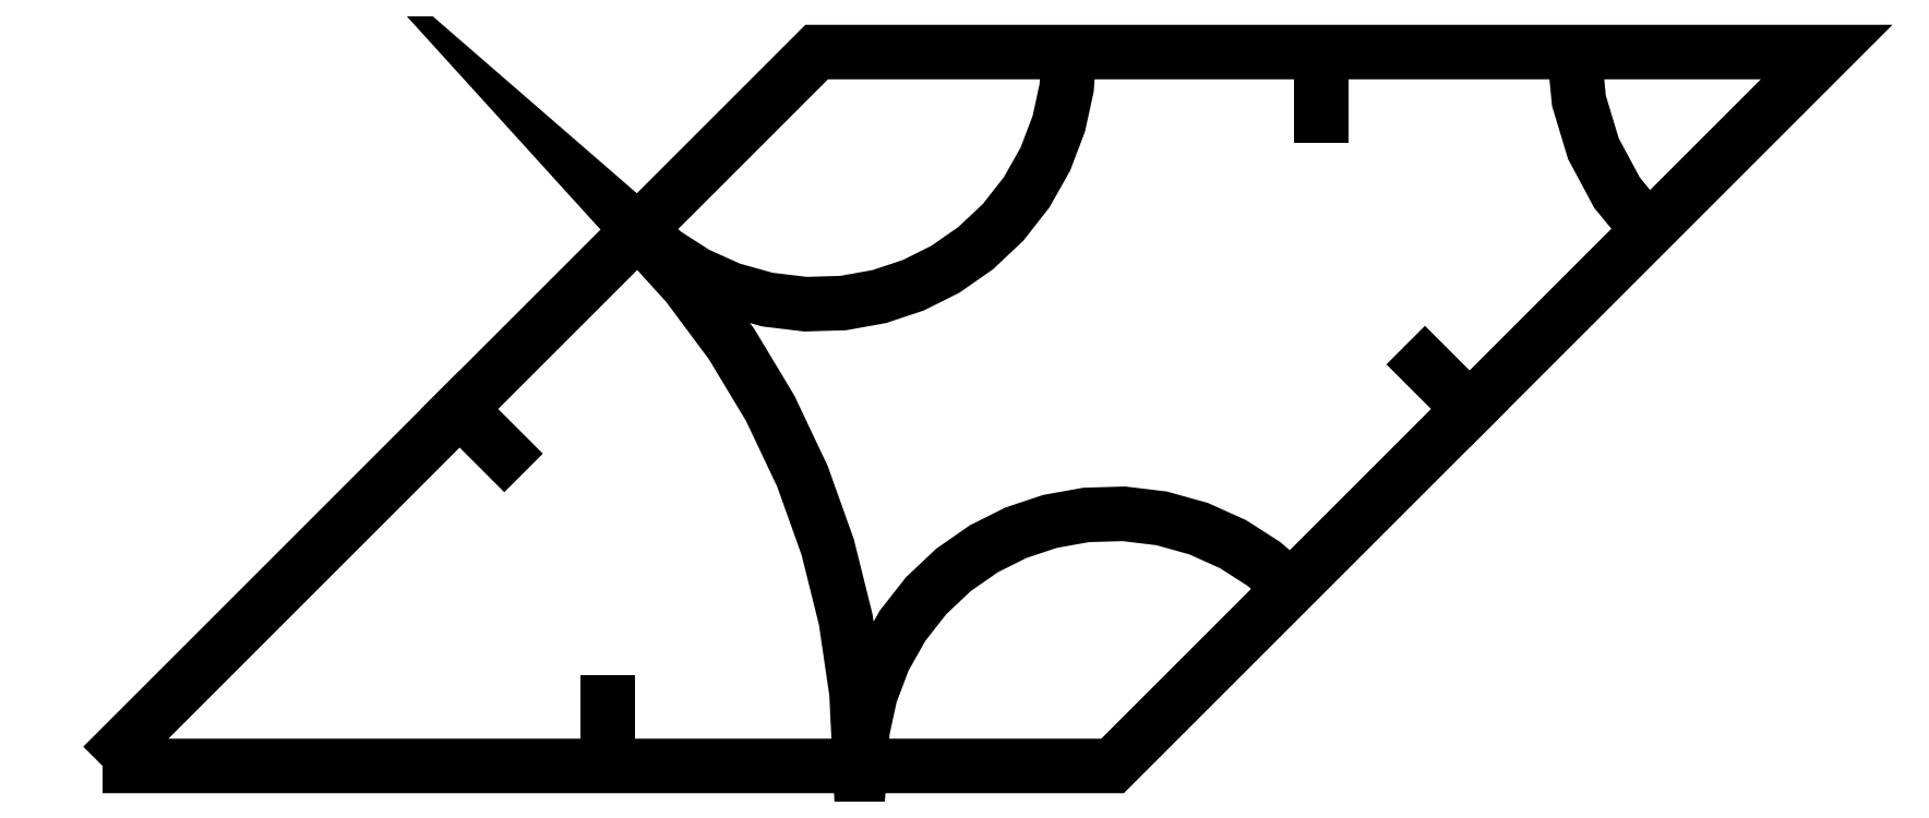
<metadata>
{"format":"dxf","ext":"dxf","renderer":"ezdxf+matplotlib","layout":"modelspace","background":"white","min_lineweight":24,"dpi":150}
</metadata>
<code>
0
SECTION
2
ENTITIES
0
POLYLINE
8
s001-#def-active-grp
10
0
20
0
30
0
70
    0
0
VERTEX
8
s001-#def-active-grp
10
28.22
20
-15.38
30
0
0
VERTEX
8
s001-#def-active-grp
10
28.12
20
-16.79
30
0
0
VERTEX
8
s001-#def-active-grp
10
27.8
20
-18.22
30
0
0
VERTEX
8
s001-#def-active-grp
10
27.27
20
-19.62
30
0
0
VERTEX
8
s001-#def-active-grp
10
26.53
20
-20.93
30
0
0
VERTEX
8
s001-#def-active-grp
10
25.6
20
-22.12
30
0
0
VERTEX
8
s001-#def-active-grp
10
24.51
20
-23.15
30
0
0
VERTEX
8
s001-#def-active-grp
10
23.31
20
-23.98
30
0
0
VERTEX
8
s001-#def-active-grp
10
22.04
20
-24.62
30
0
0
VERTEX
8
s001-#def-active-grp
10
20.7
20
-25.06
30
0
0
VERTEX
8
s001-#def-active-grp
10
19.26
20
-25.32
30
0
0
VERTEX
8
s001-#def-active-grp
10
17.77
20
-25.37
30
0
0
VERTEX
8
s001-#def-active-grp
10
16.27
20
-25.18
30
0
0
VERTEX
8
s001-#def-active-grp
10
14.81
20
-24.78
30
0
0
VERTEX
8
s001-#def-active-grp
10
13.45
20
-24.17
30
0
0
VERTEX
8
s001-#def-active-grp
10
12.21
20
-23.38
30
0
0
VERTEX
8
s001-#def-active-grp
10
11.15
20
-22.45
30
0
0
VERTEX
8
s001-#def-active-grp
10
13.09
20
-24.59
30
0
0
VERTEX
8
s001-#def-active-grp
10
14.84
20
-26.95
30
0
0
VERTEX
8
s001-#def-active-grp
10
16.37
20
-29.49
30
0
0
VERTEX
8
s001-#def-active-grp
10
17.65
20
-32.18
30
0
0
VERTEX
8
s001-#def-active-grp
10
18.65
20
-34.99
30
0
0
VERTEX
8
s001-#def-active-grp
10
19.37
20
-37.86
30
0
0
VERTEX
8
s001-#def-active-grp
10
19.79
20
-40.77
30
0
0
VERTEX
8
s001-#def-active-grp
10
19.93
20
-43.66
30
0
0
VERTEX
8
s001-#def-active-grp
10
20.03
20
-42.25
30
0
0
VERTEX
8
s001-#def-active-grp
10
20.34
20
-40.82
30
0
0
VERTEX
8
s001-#def-active-grp
10
20.87
20
-39.42
30
0
0
VERTEX
8
s001-#def-active-grp
10
21.62
20
-38.11
30
0
0
VERTEX
8
s001-#def-active-grp
10
22.55
20
-36.92
30
0
0
VERTEX
8
s001-#def-active-grp
10
23.64
20
-35.89
30
0
0
VERTEX
8
s001-#def-active-grp
10
24.84
20
-35.06
30
0
0
VERTEX
8
s001-#def-active-grp
10
26.11
20
-34.42
30
0
0
VERTEX
8
s001-#def-active-grp
10
27.45
20
-33.97
30
0
0
VERTEX
8
s001-#def-active-grp
10
28.89
20
-33.72
30
0
0
VERTEX
8
s001-#def-active-grp
10
30.38
20
-33.67
30
0
0
VERTEX
8
s001-#def-active-grp
10
31.88
20
-33.85
30
0
0
VERTEX
8
s001-#def-active-grp
10
33.34
20
-34.26
30
0
0
VERTEX
8
s001-#def-active-grp
10
34.7
20
-34.87
30
0
0
VERTEX
8
s001-#def-active-grp
10
35.93
20
-35.66
30
0
0
VERTEX
8
s001-#def-active-grp
10
37
20
-36.59
30
0
0
SEQEND
8
s001-#def-active-grp
0
POLYLINE
8
s001-#def-active-grp
10
0
20
0
30
0
70
    0
0
VERTEX
8
s001-#def-active-grp
10
48.22
20
-15.38
30
0
0
VERTEX
8
s001-#def-active-grp
10
48.41
20
-17.31
30
0
0
VERTEX
8
s001-#def-active-grp
10
48.98
20
-19.2
30
0
0
VERTEX
8
s001-#def-active-grp
10
49.91
20
-20.95
30
0
0
VERTEX
8
s001-#def-active-grp
10
51.15
20
-22.45
30
0
0
SEQEND
8
s001-#def-active-grp
0
POLYLINE
8
s001-#def-active-grp
10
0
20
0
30
0
70
    0
0
VERTEX
8
s001-#def-active-grp
10
-10.07
20
-43.66
30
0
0
VERTEX
8
s001-#def-active-grp
10
29.93
20
-43.66
30
0
0
VERTEX
8
s001-#def-active-grp
10
58.22
20
-15.38
30
0
0
VERTEX
8
s001-#def-active-grp
10
18.22
20
-15.38
30
0
0
VERTEX
8
s001-#def-active-grp
10
-10.07
20
-43.66
30
0
0
SEQEND
8
s001-#def-active-grp
0
LINE
8
s001-#def-active-grp
10
9.932
20
-43.66
11
9.932
21
-41.16
0
LINE
8
s001-#def-active-grp
10
4.075
20
-29.52
11
5.842
21
-31.29
0
LINE
8
s001-#def-active-grp
10
38.22
20
-15.38
11
38.22
21
-17.88
0
LINE
8
s001-#def-active-grp
10
44.07
20
-29.52
11
42.31
21
-27.75
0
DIMENSION
8
dimensions
10
-10.07
20
-43.66
30
0
11
-19.71
21
-47.65
31
0
70
   34
1
45°
71
    5
3
STANDARD
53
0
210
0
220
0
230
1
42
0.7854
13
-10.07
23
-43.66
33
0
14
29.93
24
-43.66
34
0
15
18.22
25
-15.38
35
0
16
-19.71
26
-47.65
36
0
0
DIMENSION
8
dimensions
10
38.47
20
-10.49
30
-0.09857
11
38.47
21
-10.49
31
-0.09857
70
   33
1
40
71
    5
3
STANDARD
53
0
210
0
220
0
230
1
42
40
13
18.22
23
-15.38
33
0
14
58.22
24
-15.38
34
0
0
DIMENSION
8
dimensions
10
24.63
20
-48.99
30
0
11
24.63
21
-48.99
31
0
70
   33
1
10
71
    5
3
STANDARD
53
0
210
0
220
0
230
1
42
10
13
19.93
23
-43.66
33
0
14
29.93
24
-43.66
34
0
0
DIMENSION
8
dimensions
10
57.99
20
-19.99
30
-0.9915
11
57.99
21
-19.99
31
-0.9915
70
   33
1
10
71
    5
3
STANDARD
53
0
210
0
220
0
230
1
42
10
13
51.15
23
-22.45
33
0
14
58.22
24
-15.38
34
0
0
DIMENSION
8
dimensions
10
34.56
20
-40.93
30
0
11
34.56
21
-40.93
31
0
70
   33
1
10
71
    5
3
STANDARD
53
0
210
0
220
0
230
1
42
10
13
37
23
-36.59
33
0
14
29.93
24
-43.66
34
0
0
DIMENSION
8
dimensions
10
12.17
20
-18.73
30
0.002722
11
12.17
21
-18.73
31
0.002722
70
   33
1
10
71
    5
3
STANDARD
53
0
210
0
220
0
230
1
42
10
13
11.15
23
-22.45
33
0
14
18.22
24
-15.38
34
0
0
DIMENSION
8
dimensions
10
8.211
20
-42.41
30
0
11
8.211
21
-42.41
31
0
70
   33
1
2.5
71
    5
3
STANDARD
53
0
210
0
220
0
230
1
42
2.5
13
9.932
23
-41.16
33
0
14
9.932
24
-43.66
34
0
0
DIMENSION
8
dimensions
10
39.87
20
-24.88
30
0
11
39.87
21
-24.88
31
0
70
   33
1
2.5
71
    5
3
STANDARD
53
0
210
0
220
0
230
1
42
2.5
13
44.07
23
-29.52
33
0
14
42.31
24
-27.75
34
0
0
DIMENSION
8
dimensions
10
36.72
20
-20.12
30
0
11
36.72
21
-20.12
31
0
70
   33
1
2.5
71
    5
3
STANDARD
53
0
210
0
220
0
230
1
42
2.5
13
38.22
23
-15.38
33
0
14
38.22
24
-17.88
34
0
0
DIMENSION
8
dimensions
10
4.32
20
-32.37
30
0
11
4.32
21
-32.37
31
0
70
   33
1
2.5
71
    5
3
STANDARD
53
0
210
0
220
0
230
1
42
2.5
13
4.075
23
-29.52
33
0
14
5.842
24
-31.29
34
0
0
ENDSEC
0
EOF

</code>
